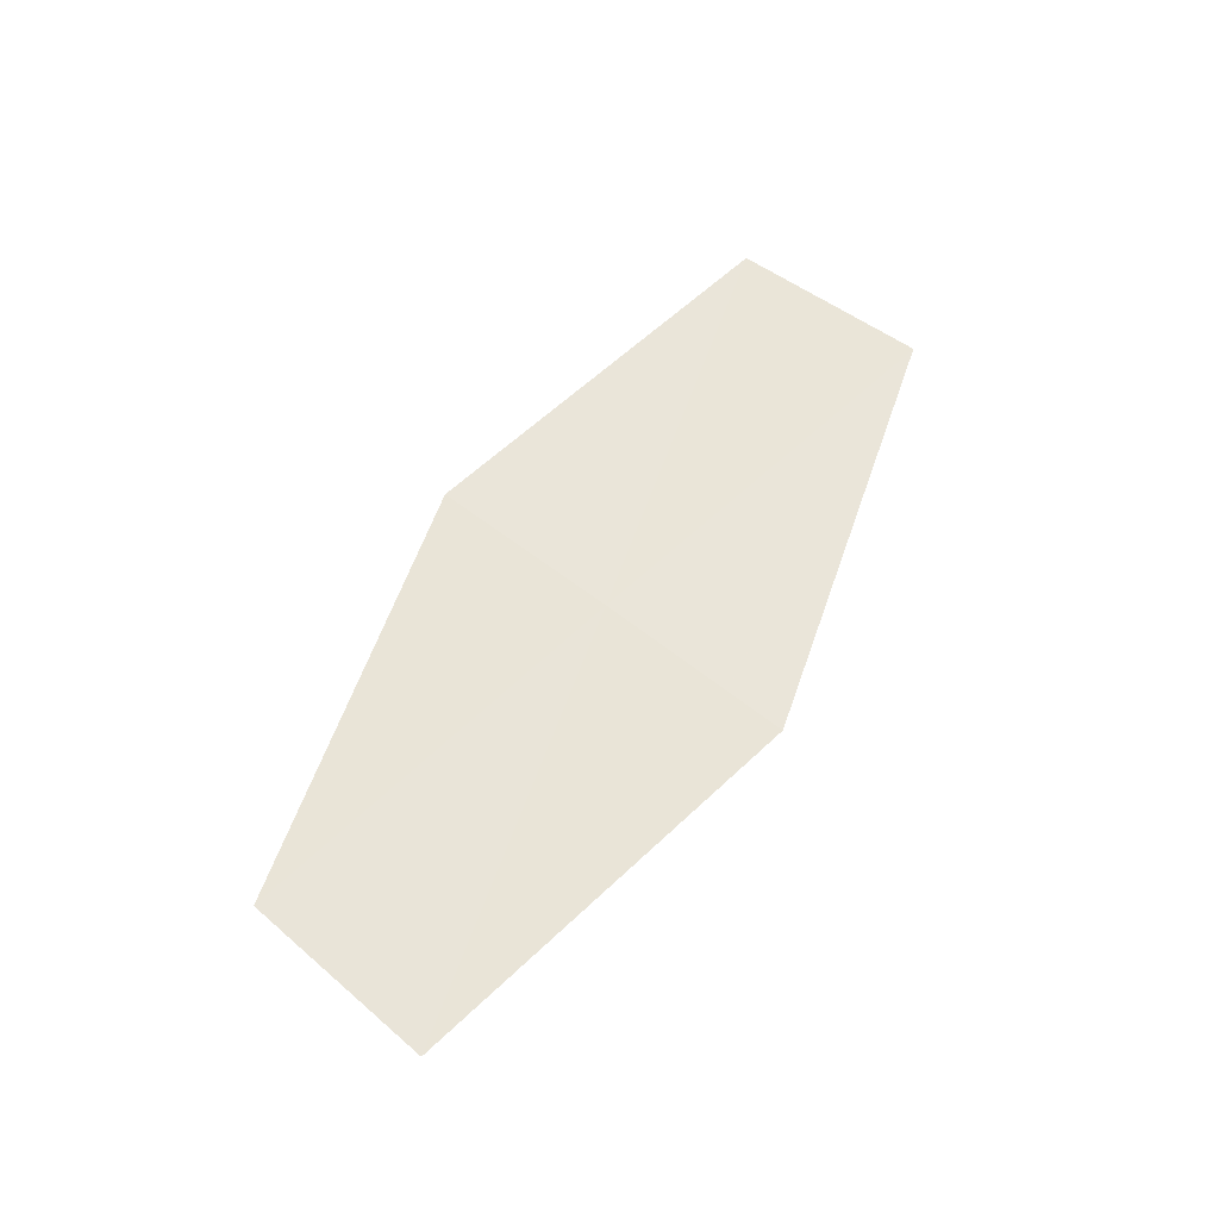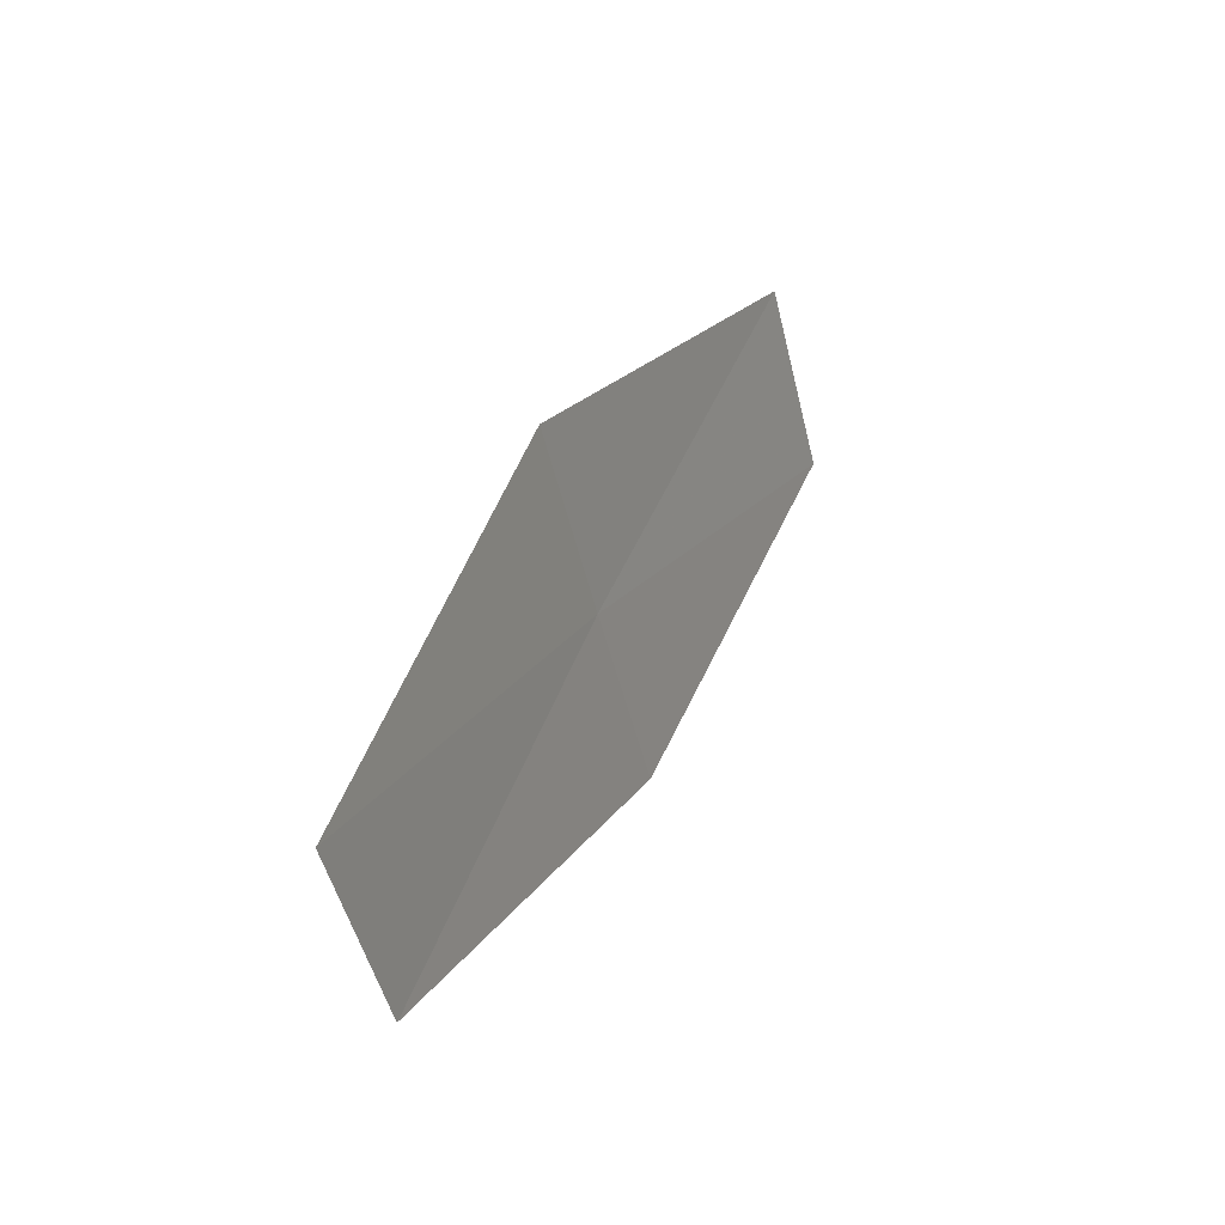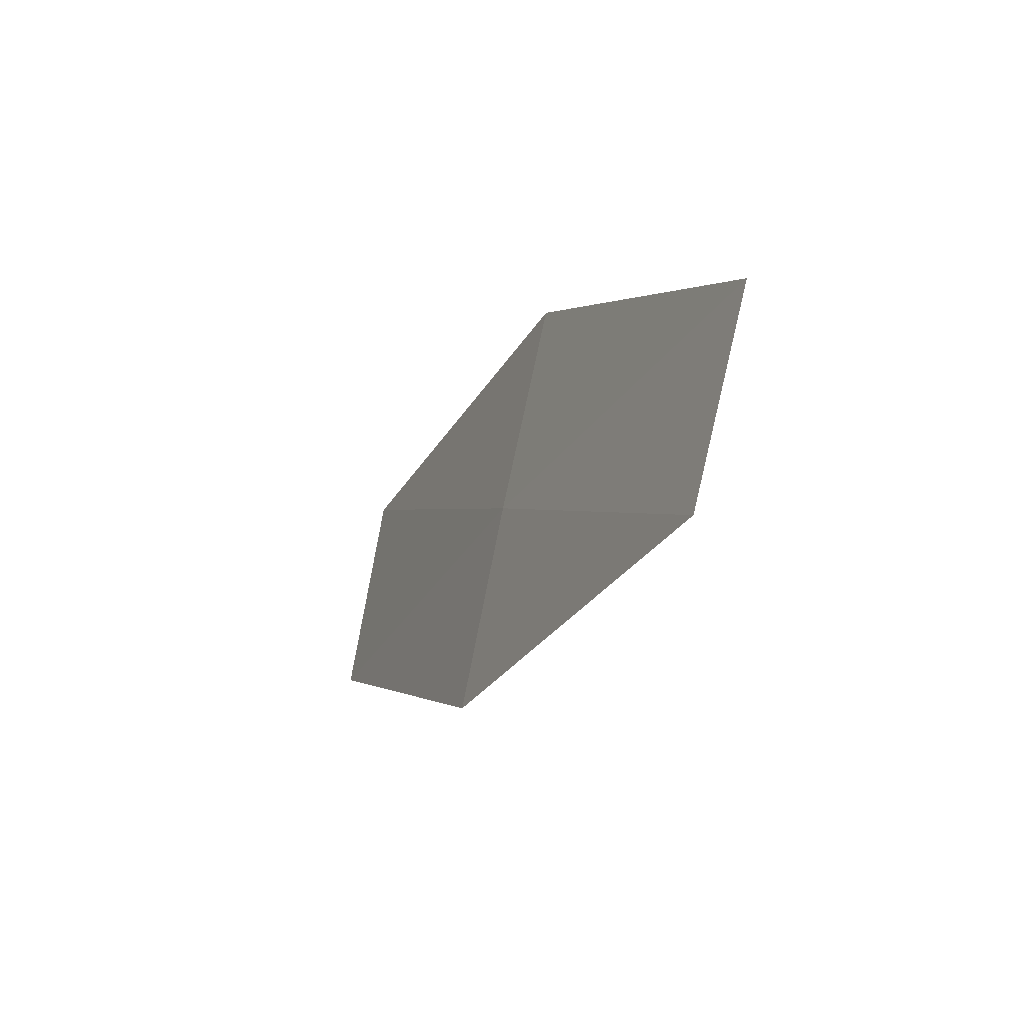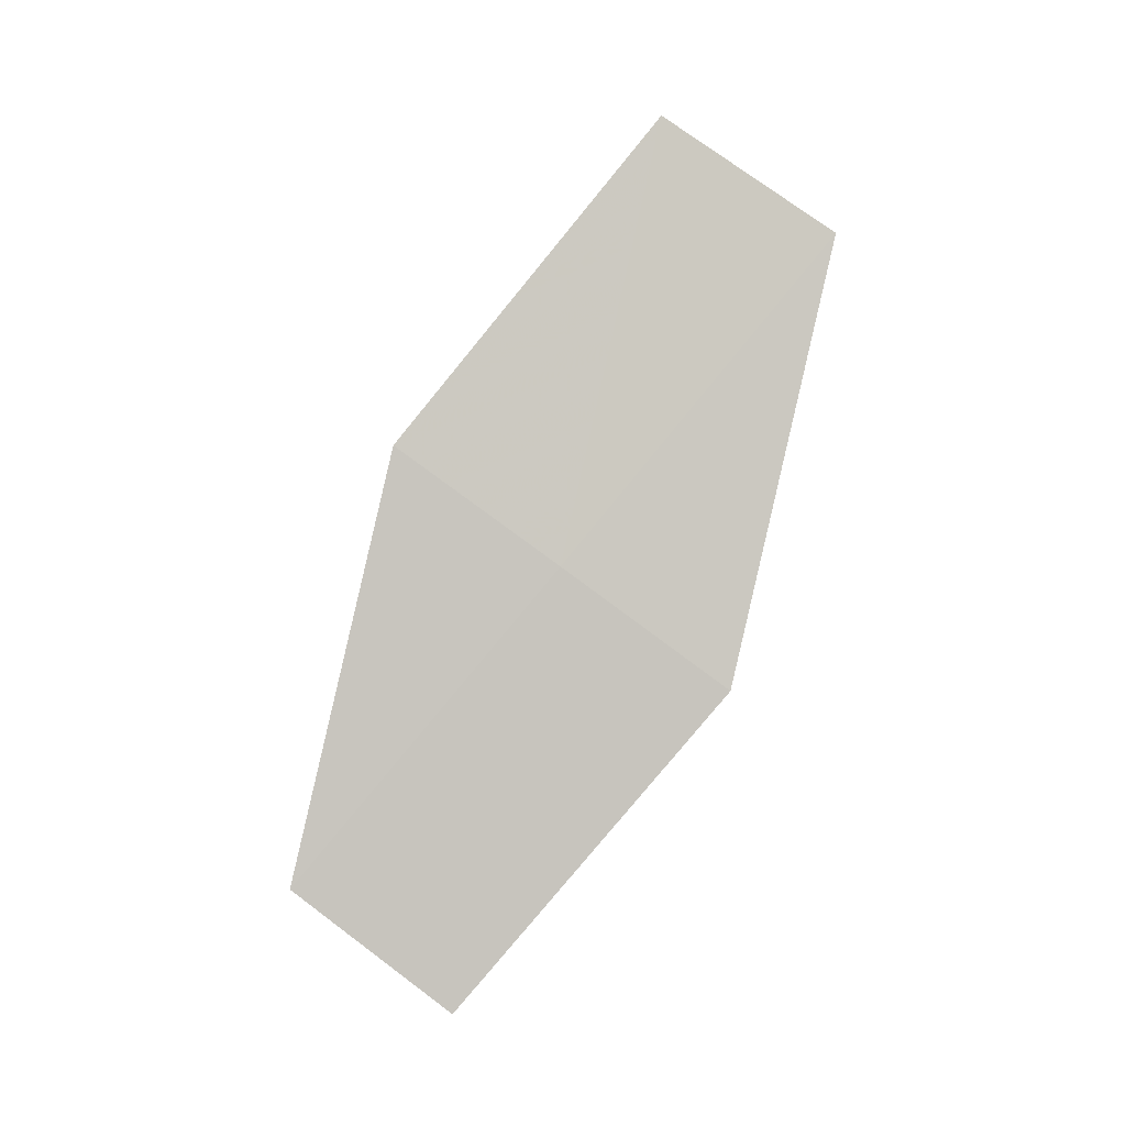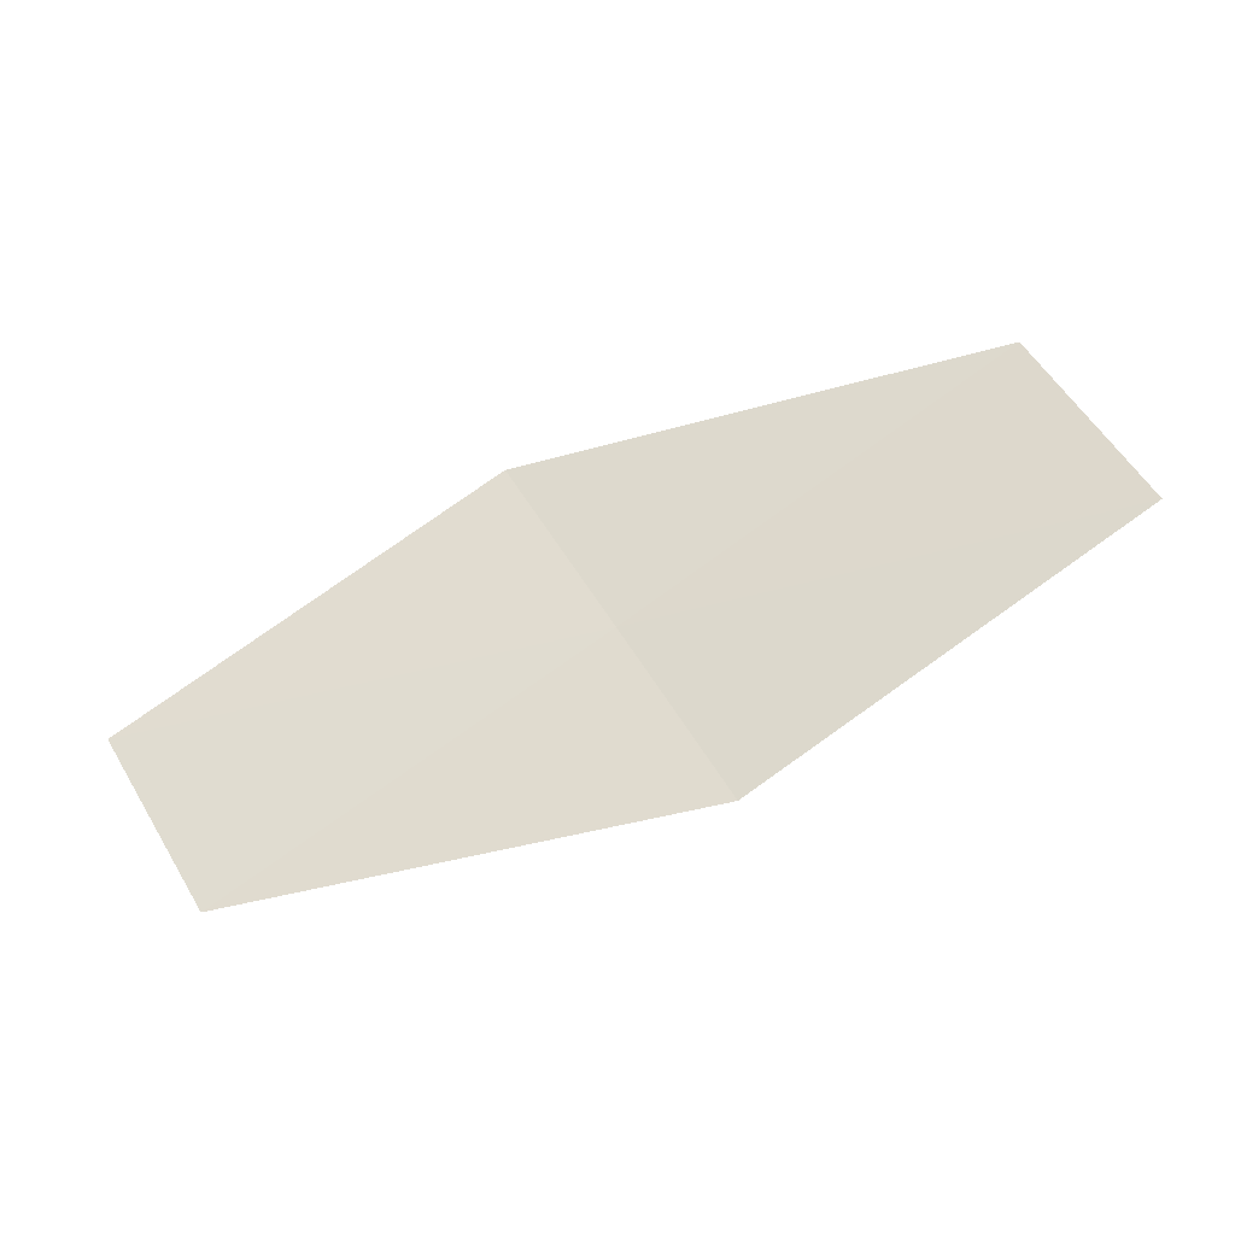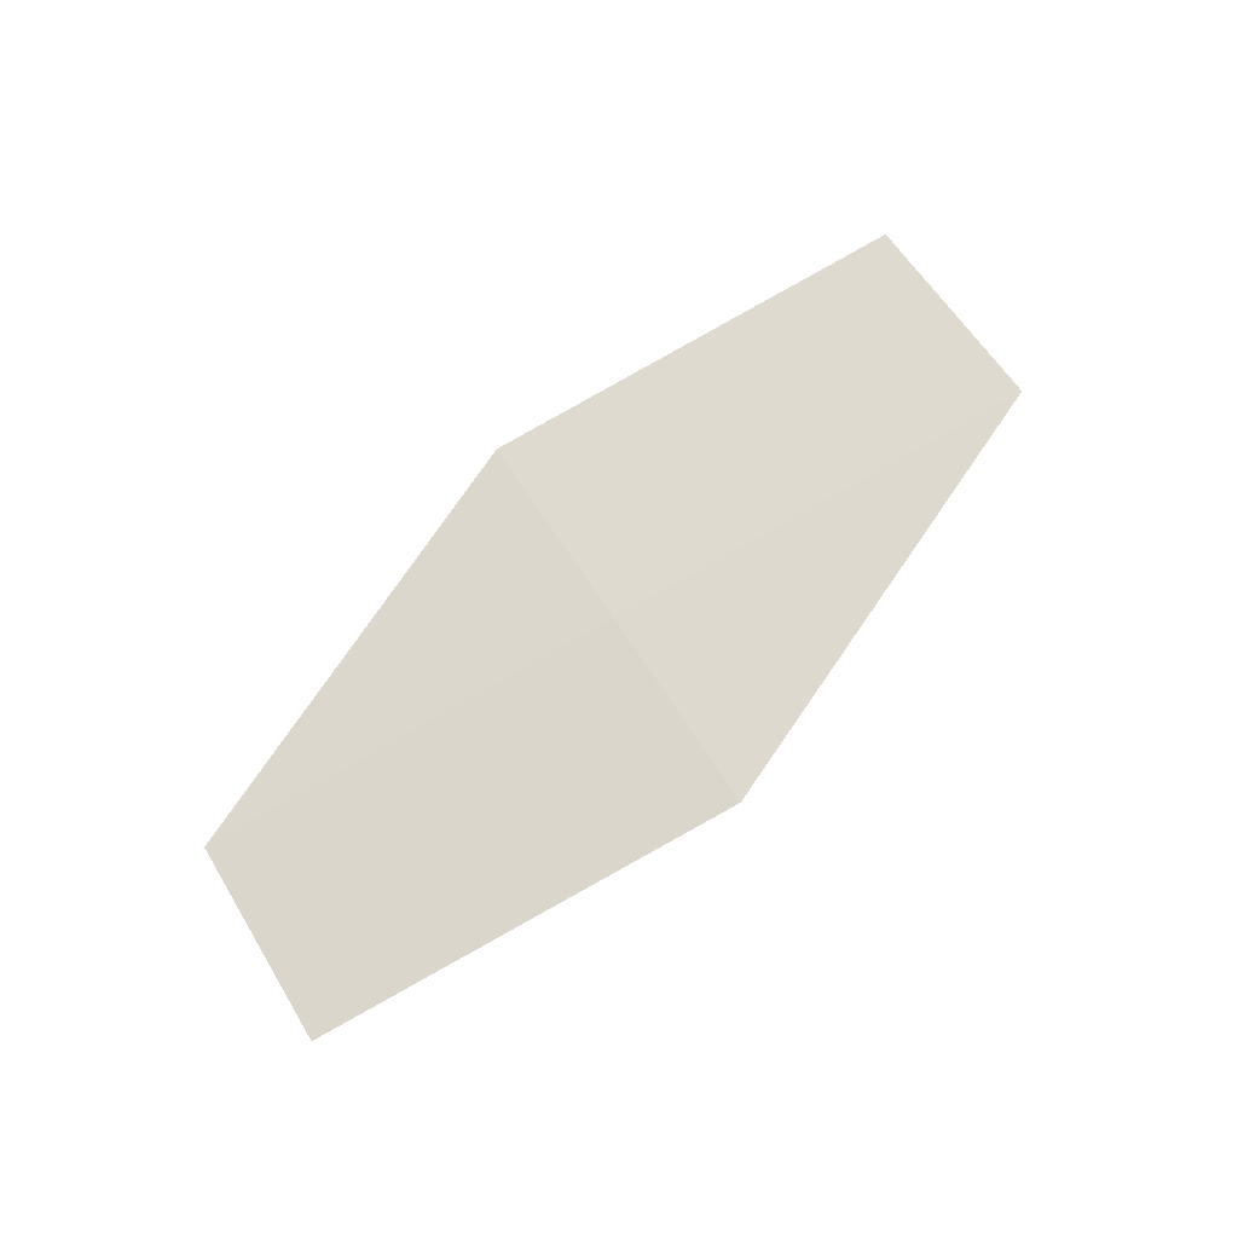
<metadata>
{"format":"obj","ext":"obj","renderer":"f3d","projection":"perspective","resolution":1024,"background":"white","views":[{"elev":41.9,"azim":102.6,"up":"+Z"},{"elev":15.2,"azim":130.2,"up":"+Y"},{"elev":-35.4,"azim":78.5,"up":"+Y"},{"elev":74.6,"azim":96.9,"up":"+Z"},{"elev":-32.1,"azim":-152.5,"up":"+Y"},{"elev":57.5,"azim":118.9,"up":"+Z"}]}
</metadata>
<code>
v 13.87 -13.87 16.94
v 14.13 -13.41 16.88
v 12.98 -13.28 17.14
v 12.73 -13.75 17.19
v 13.62 -14.33 16.99
v 14.98 -14.01 16.64
v 14.73 -14.46 16.71
f 1 2 3
f 1 3 4
f 1 4 5
f 1 6 2
f 1 7 6
f 1 5 7

</code>
